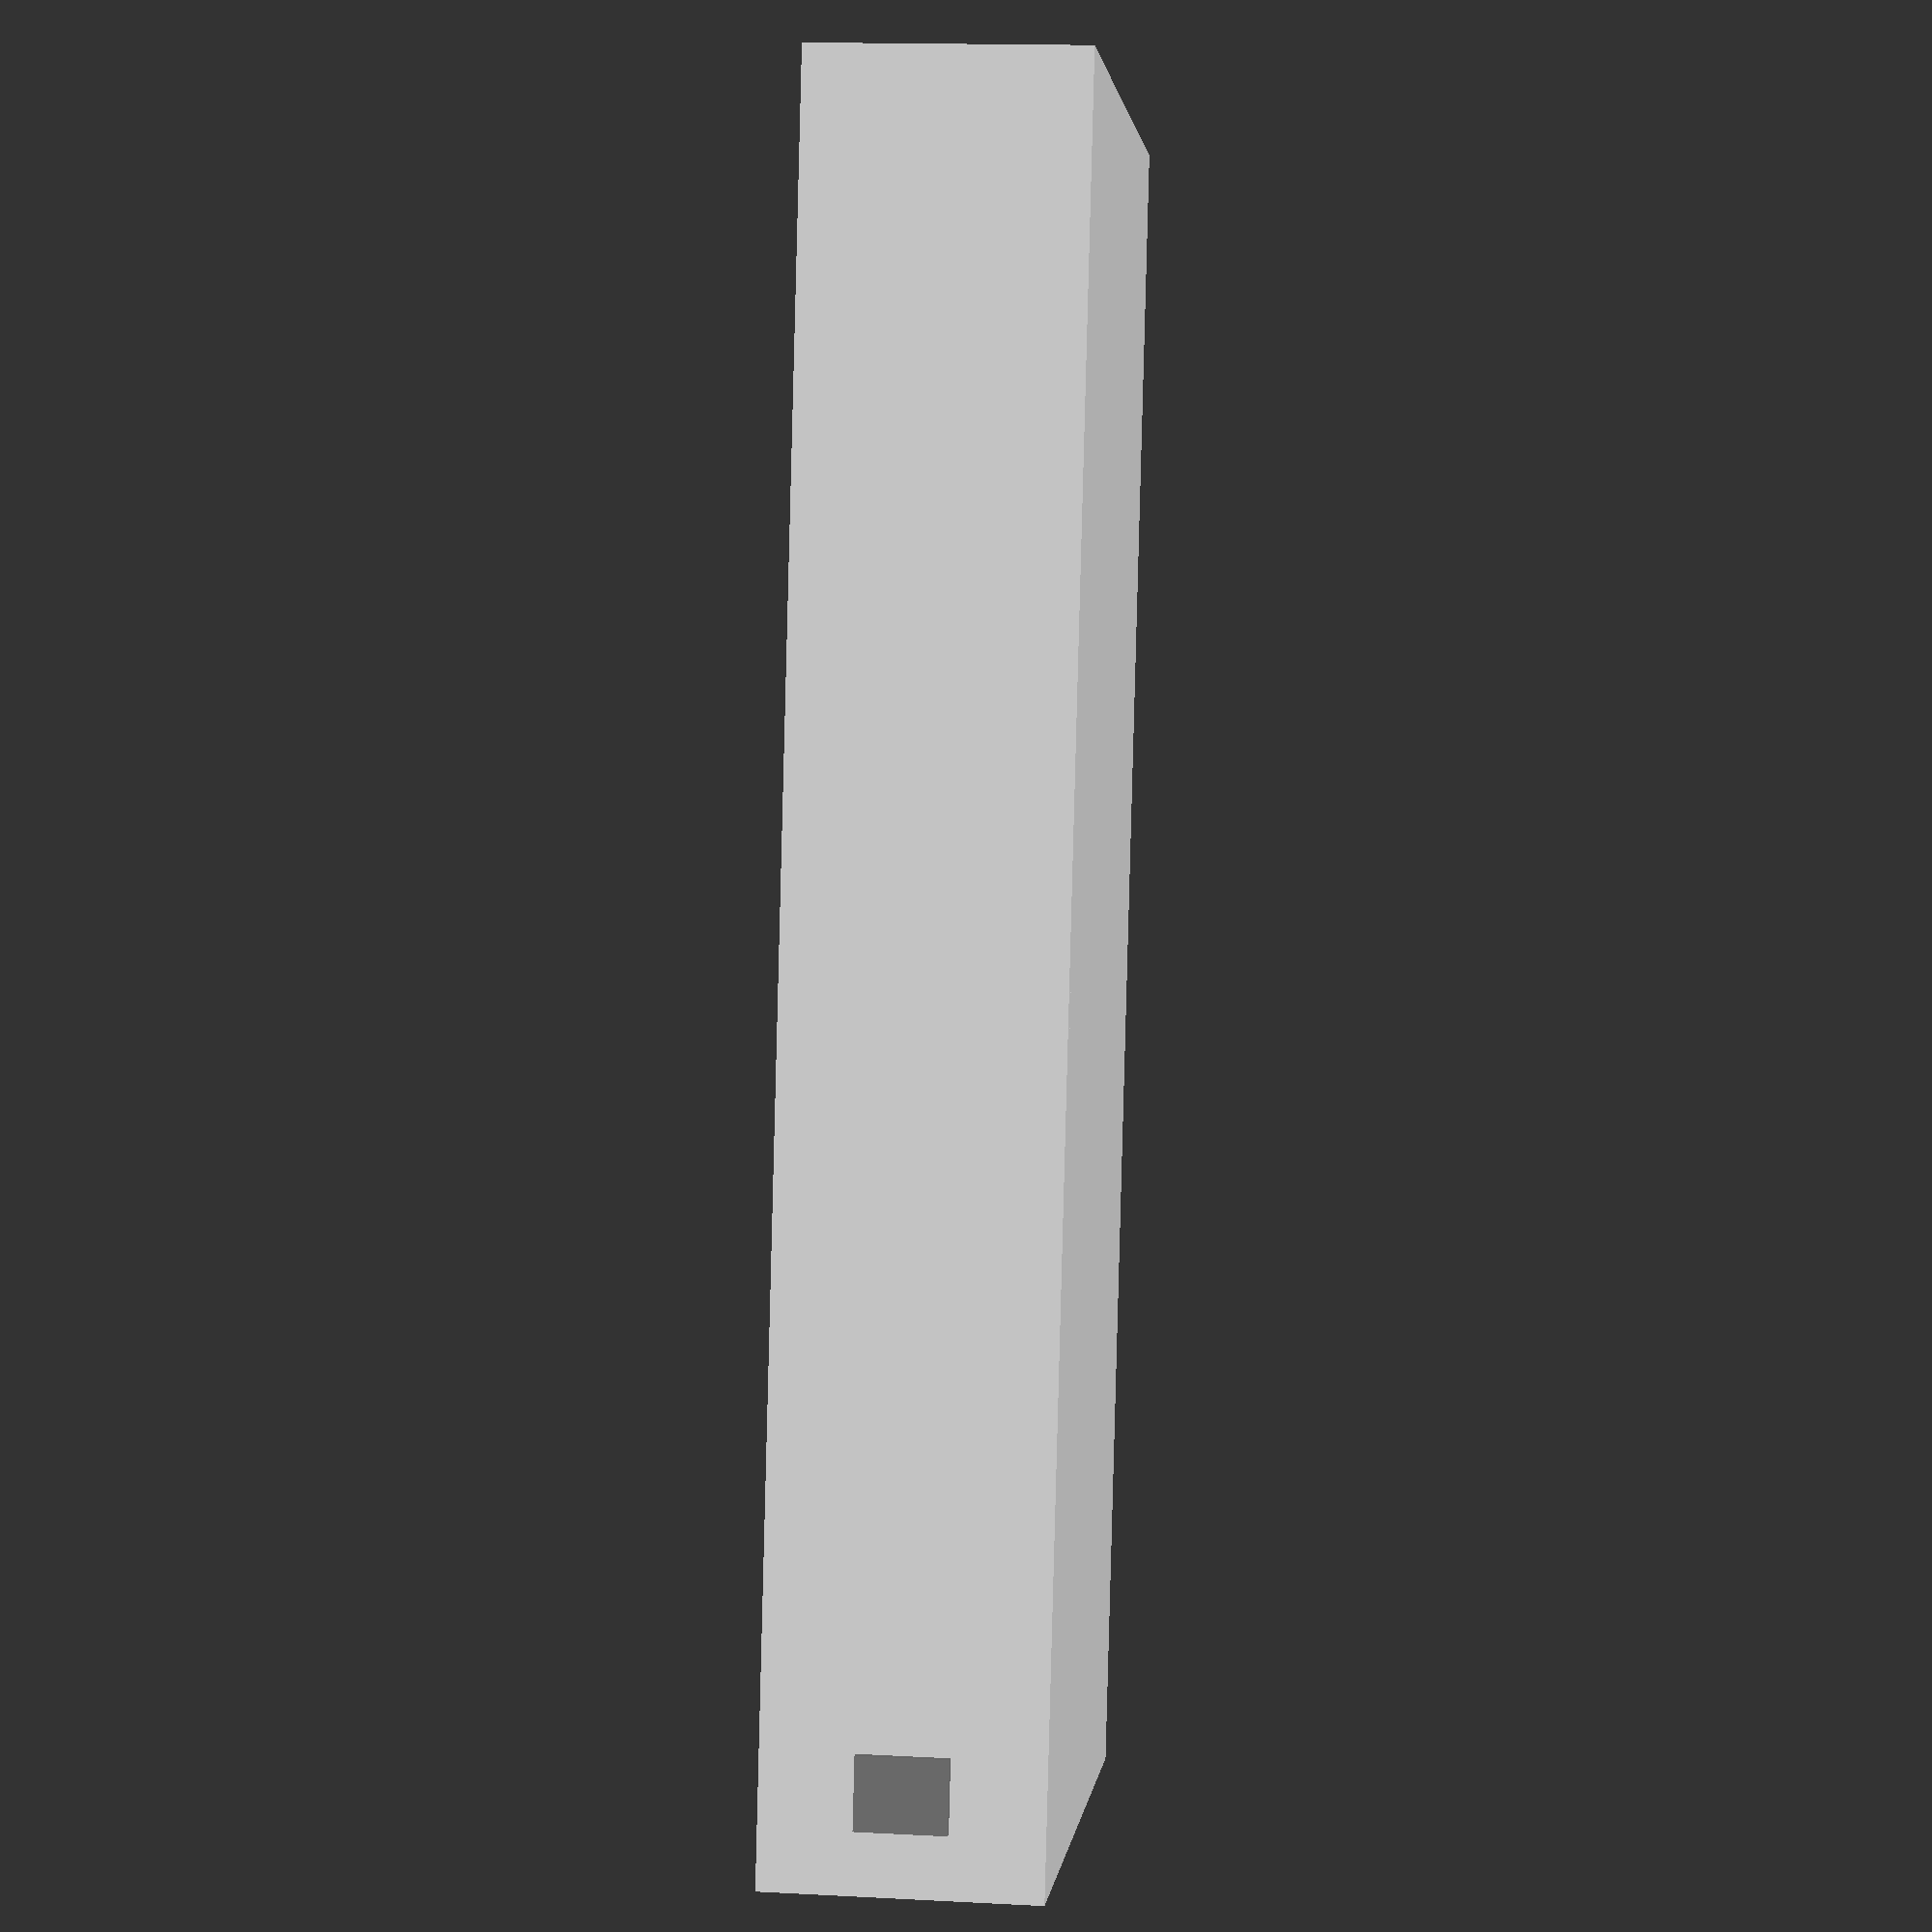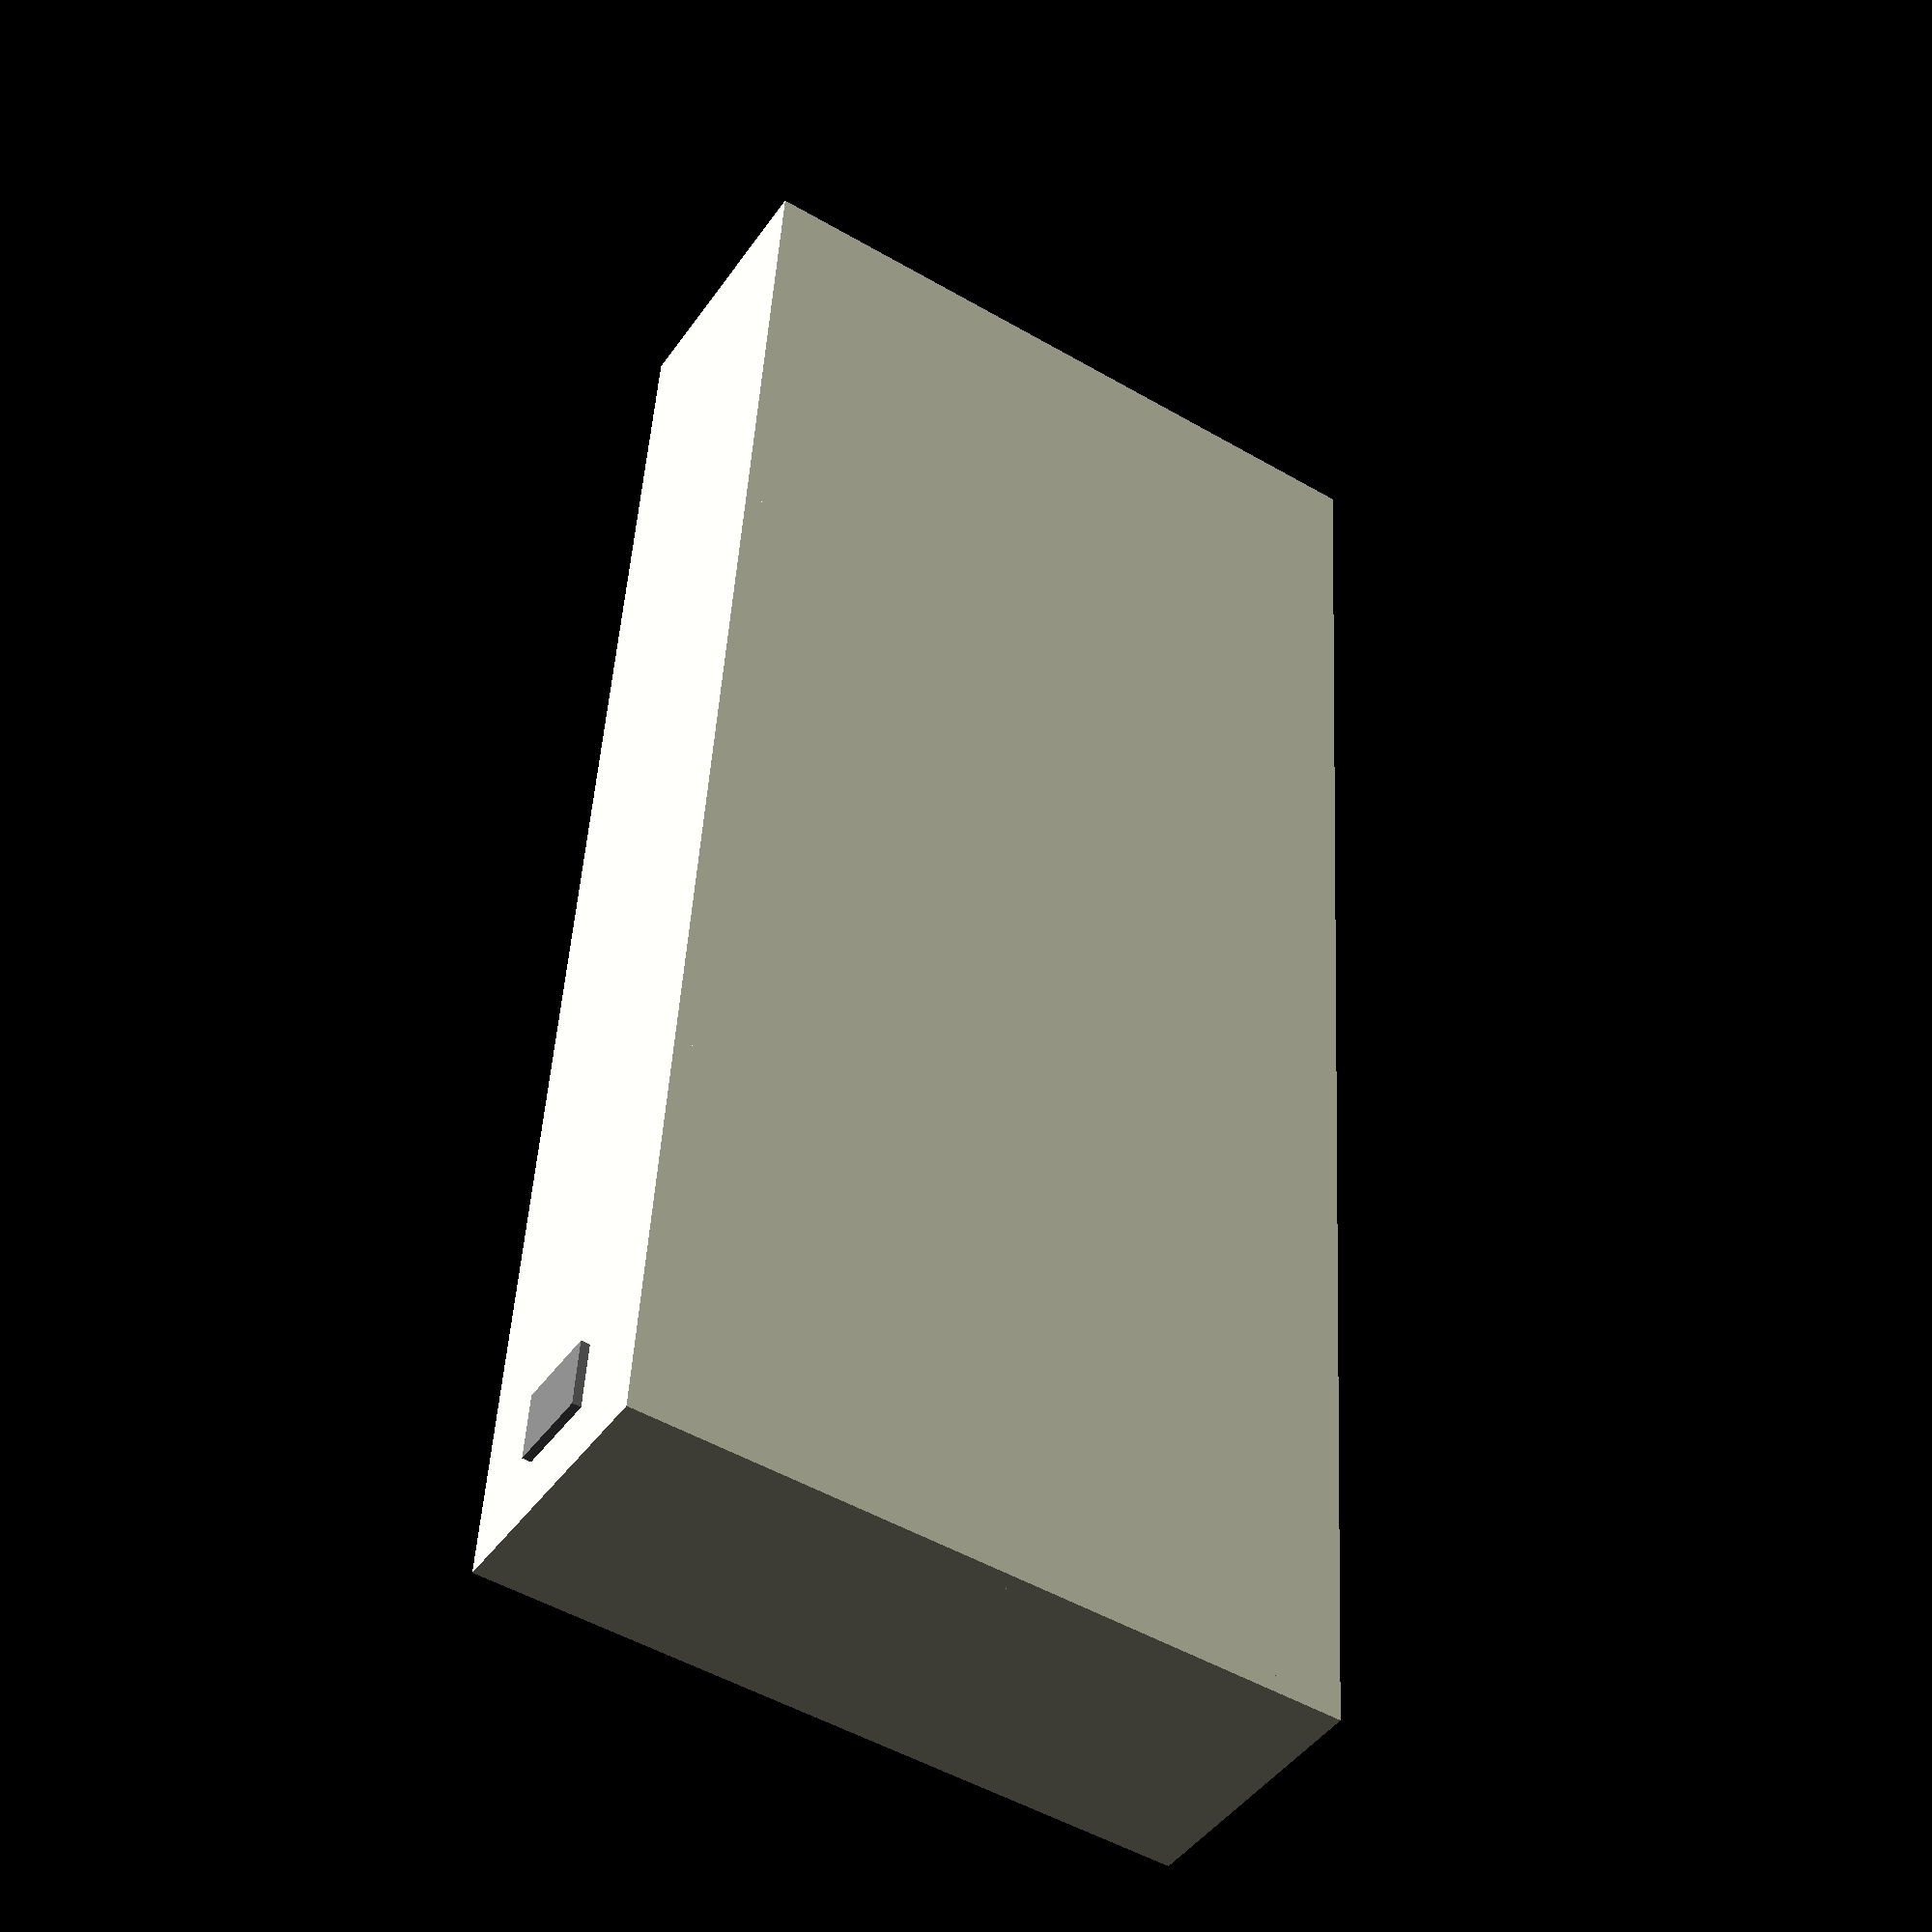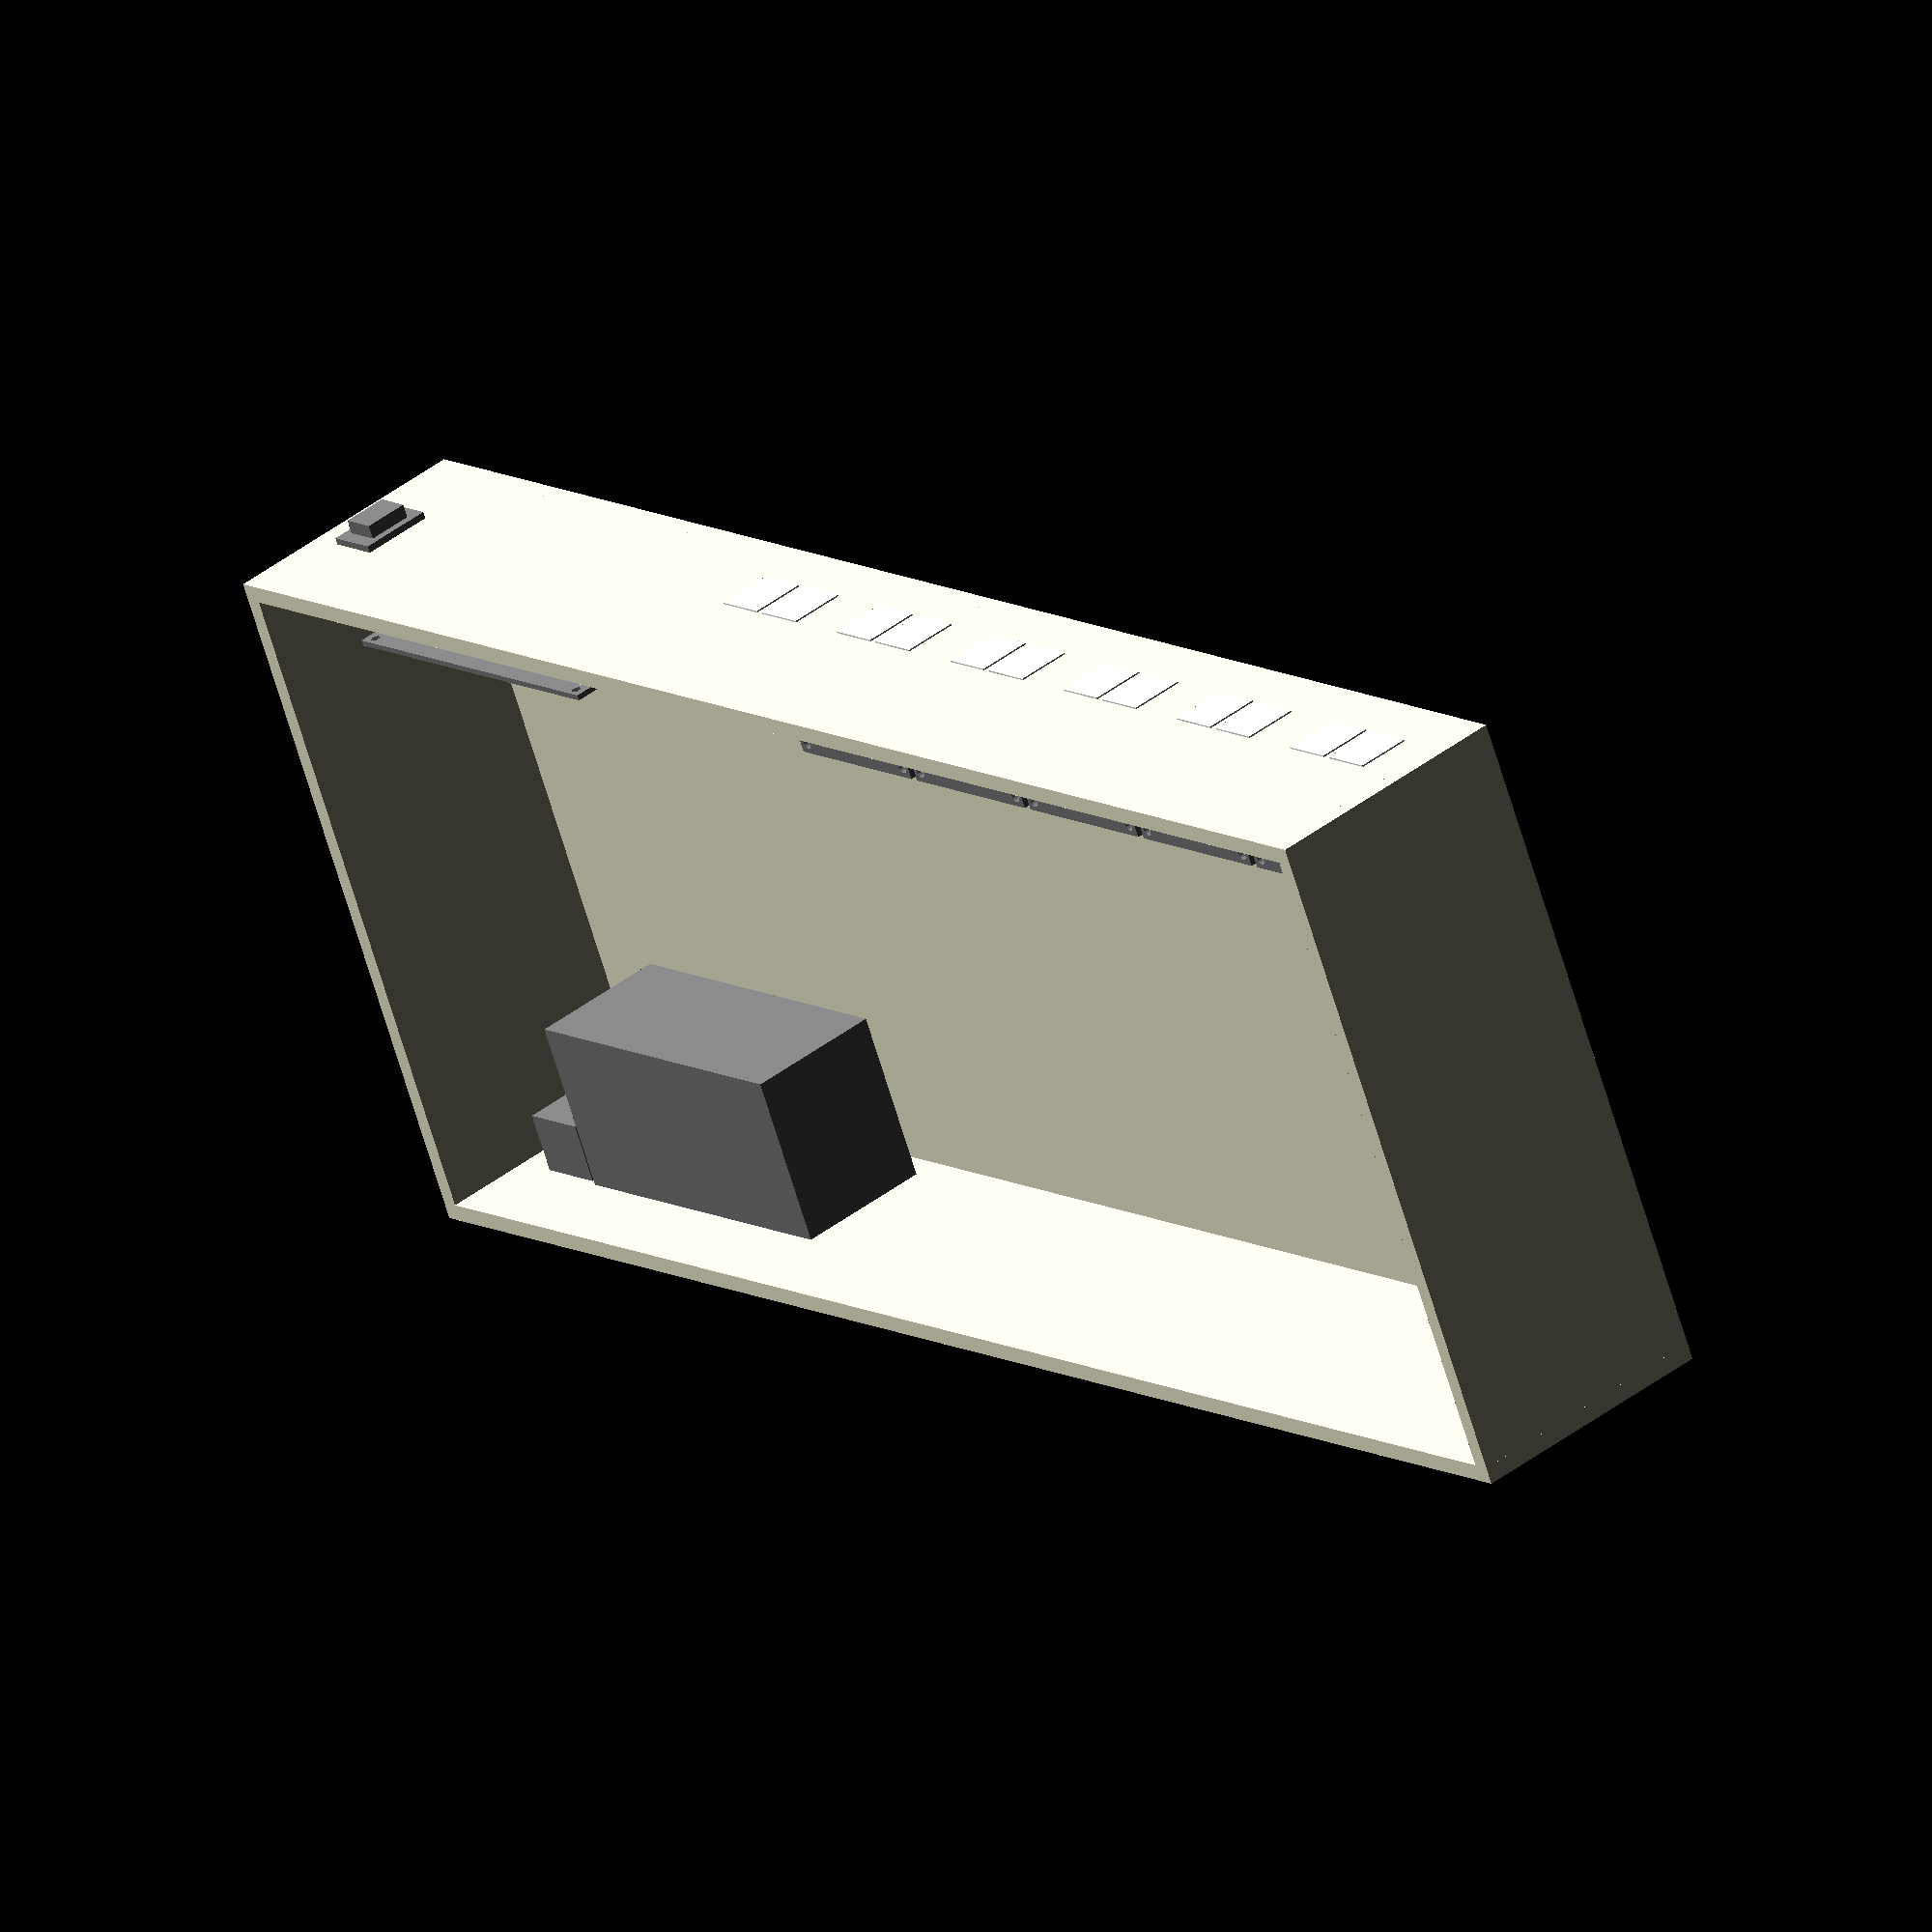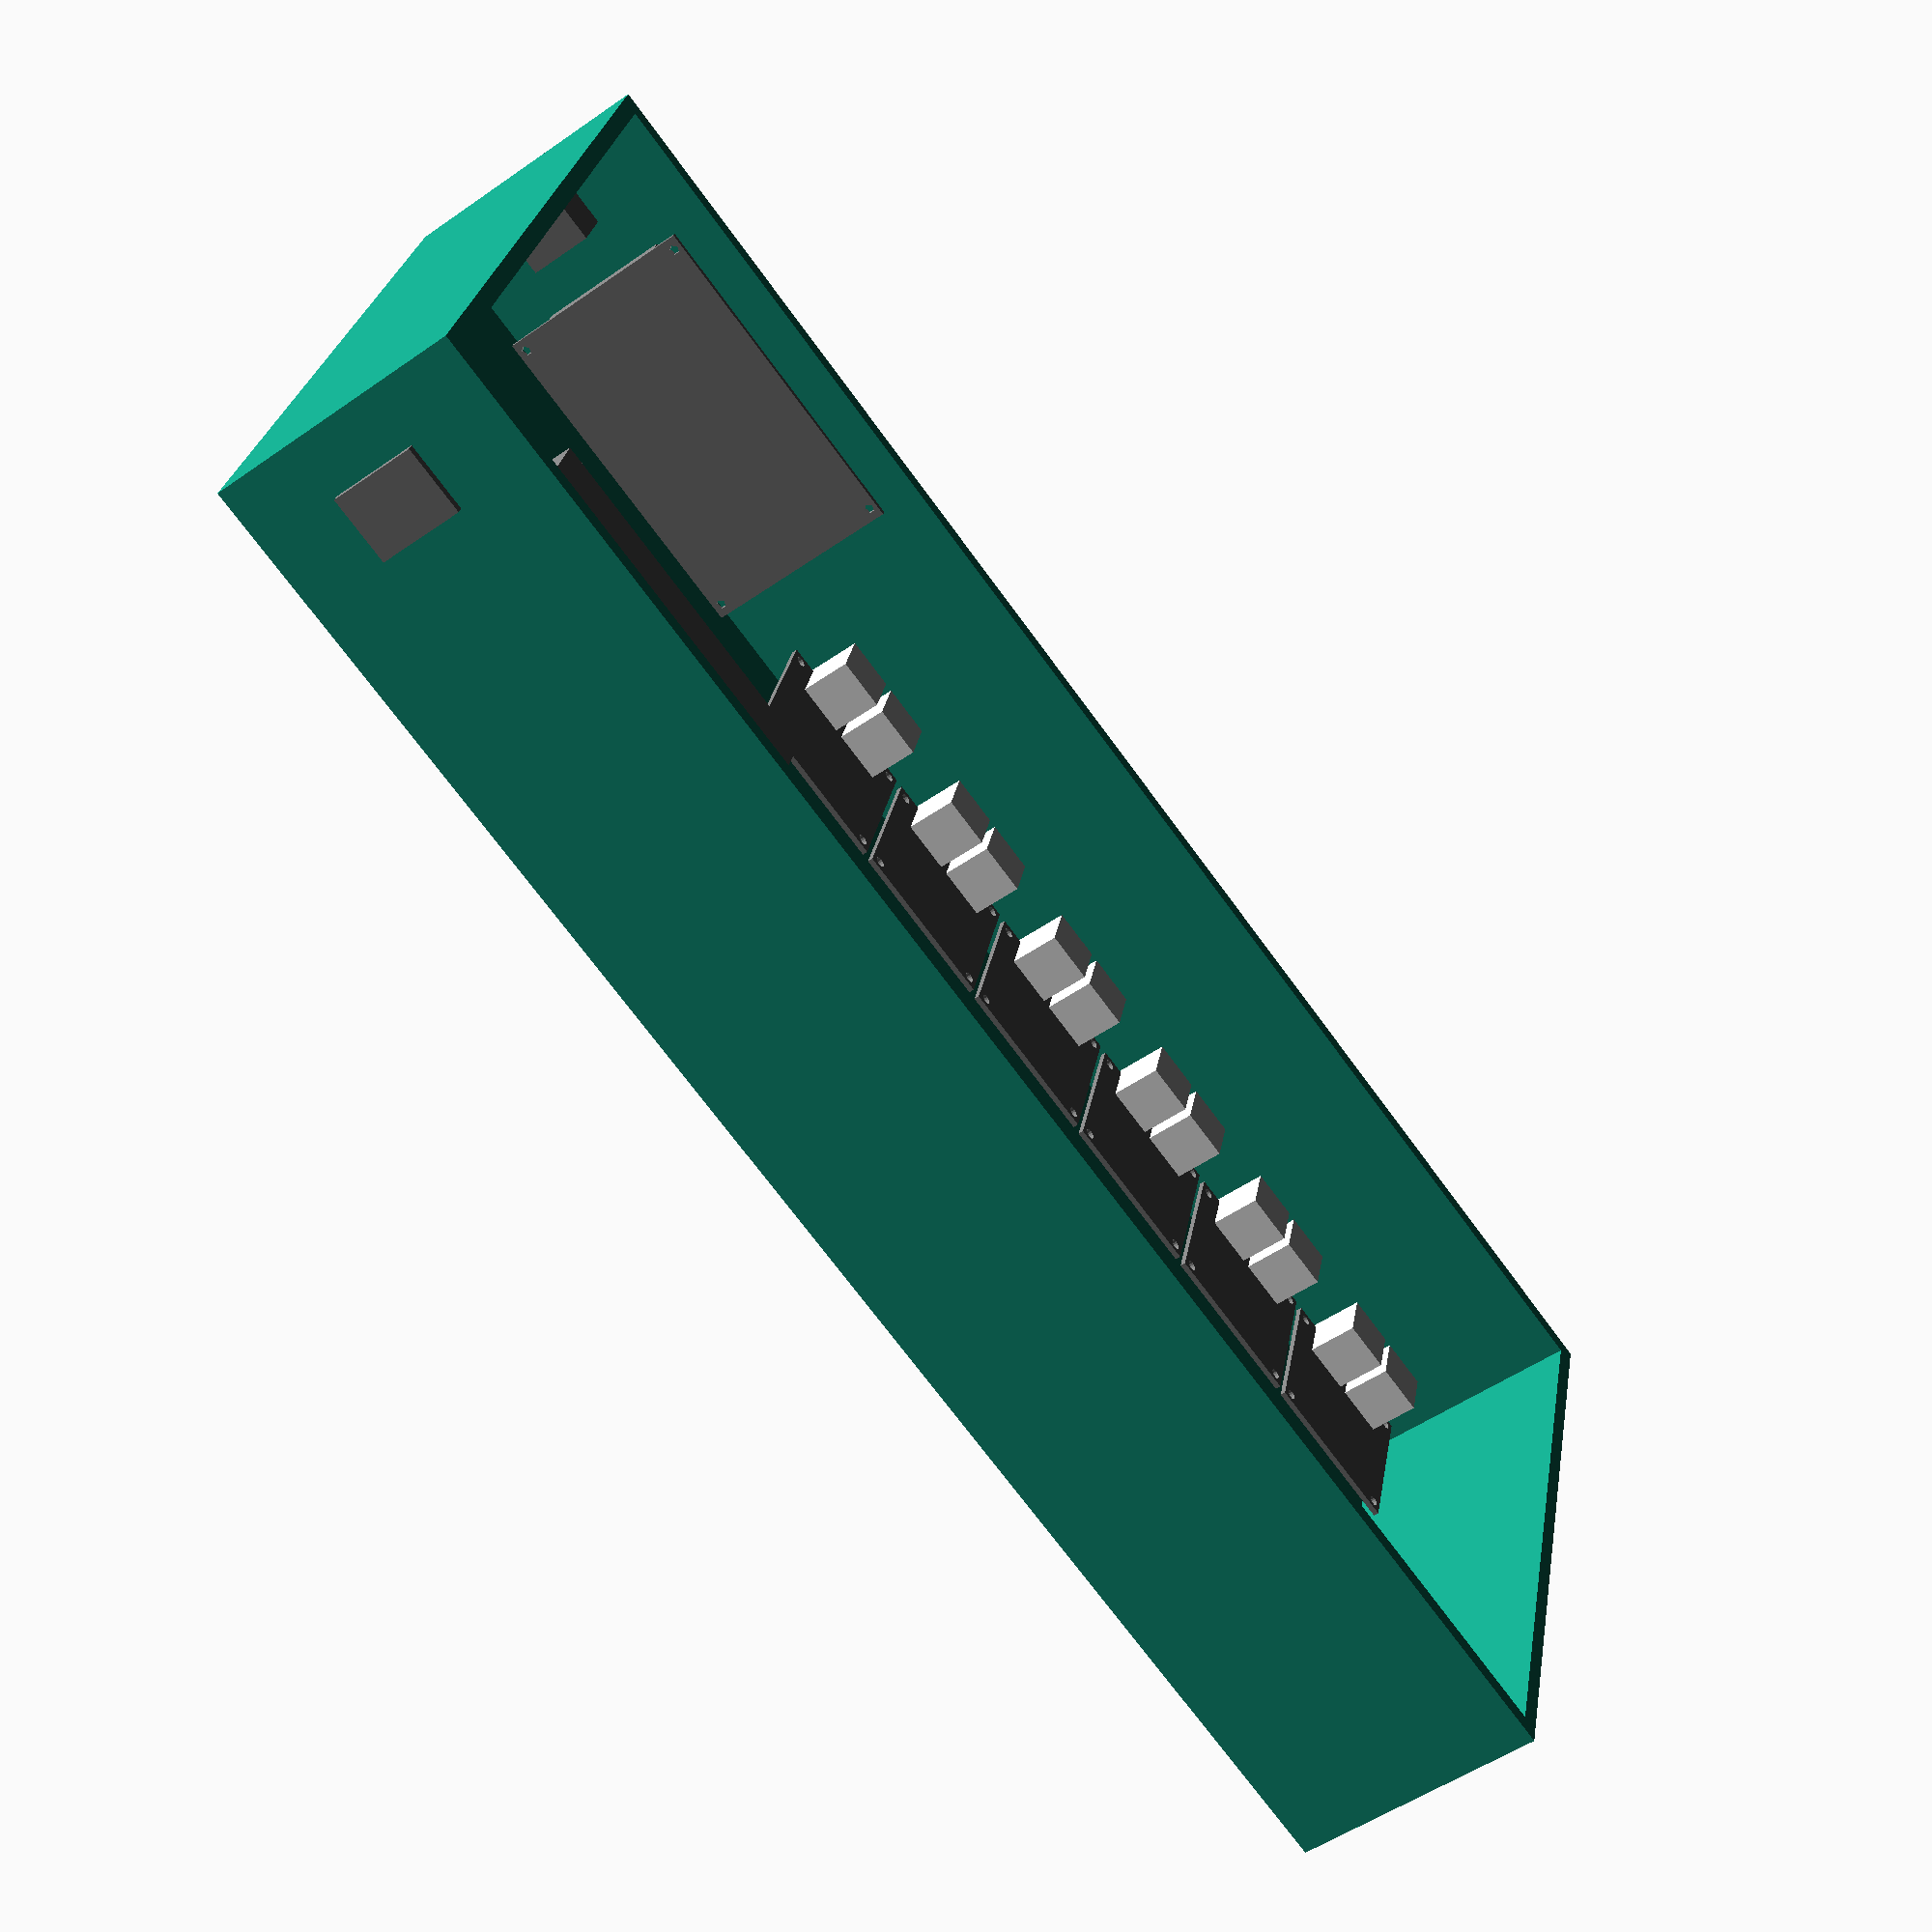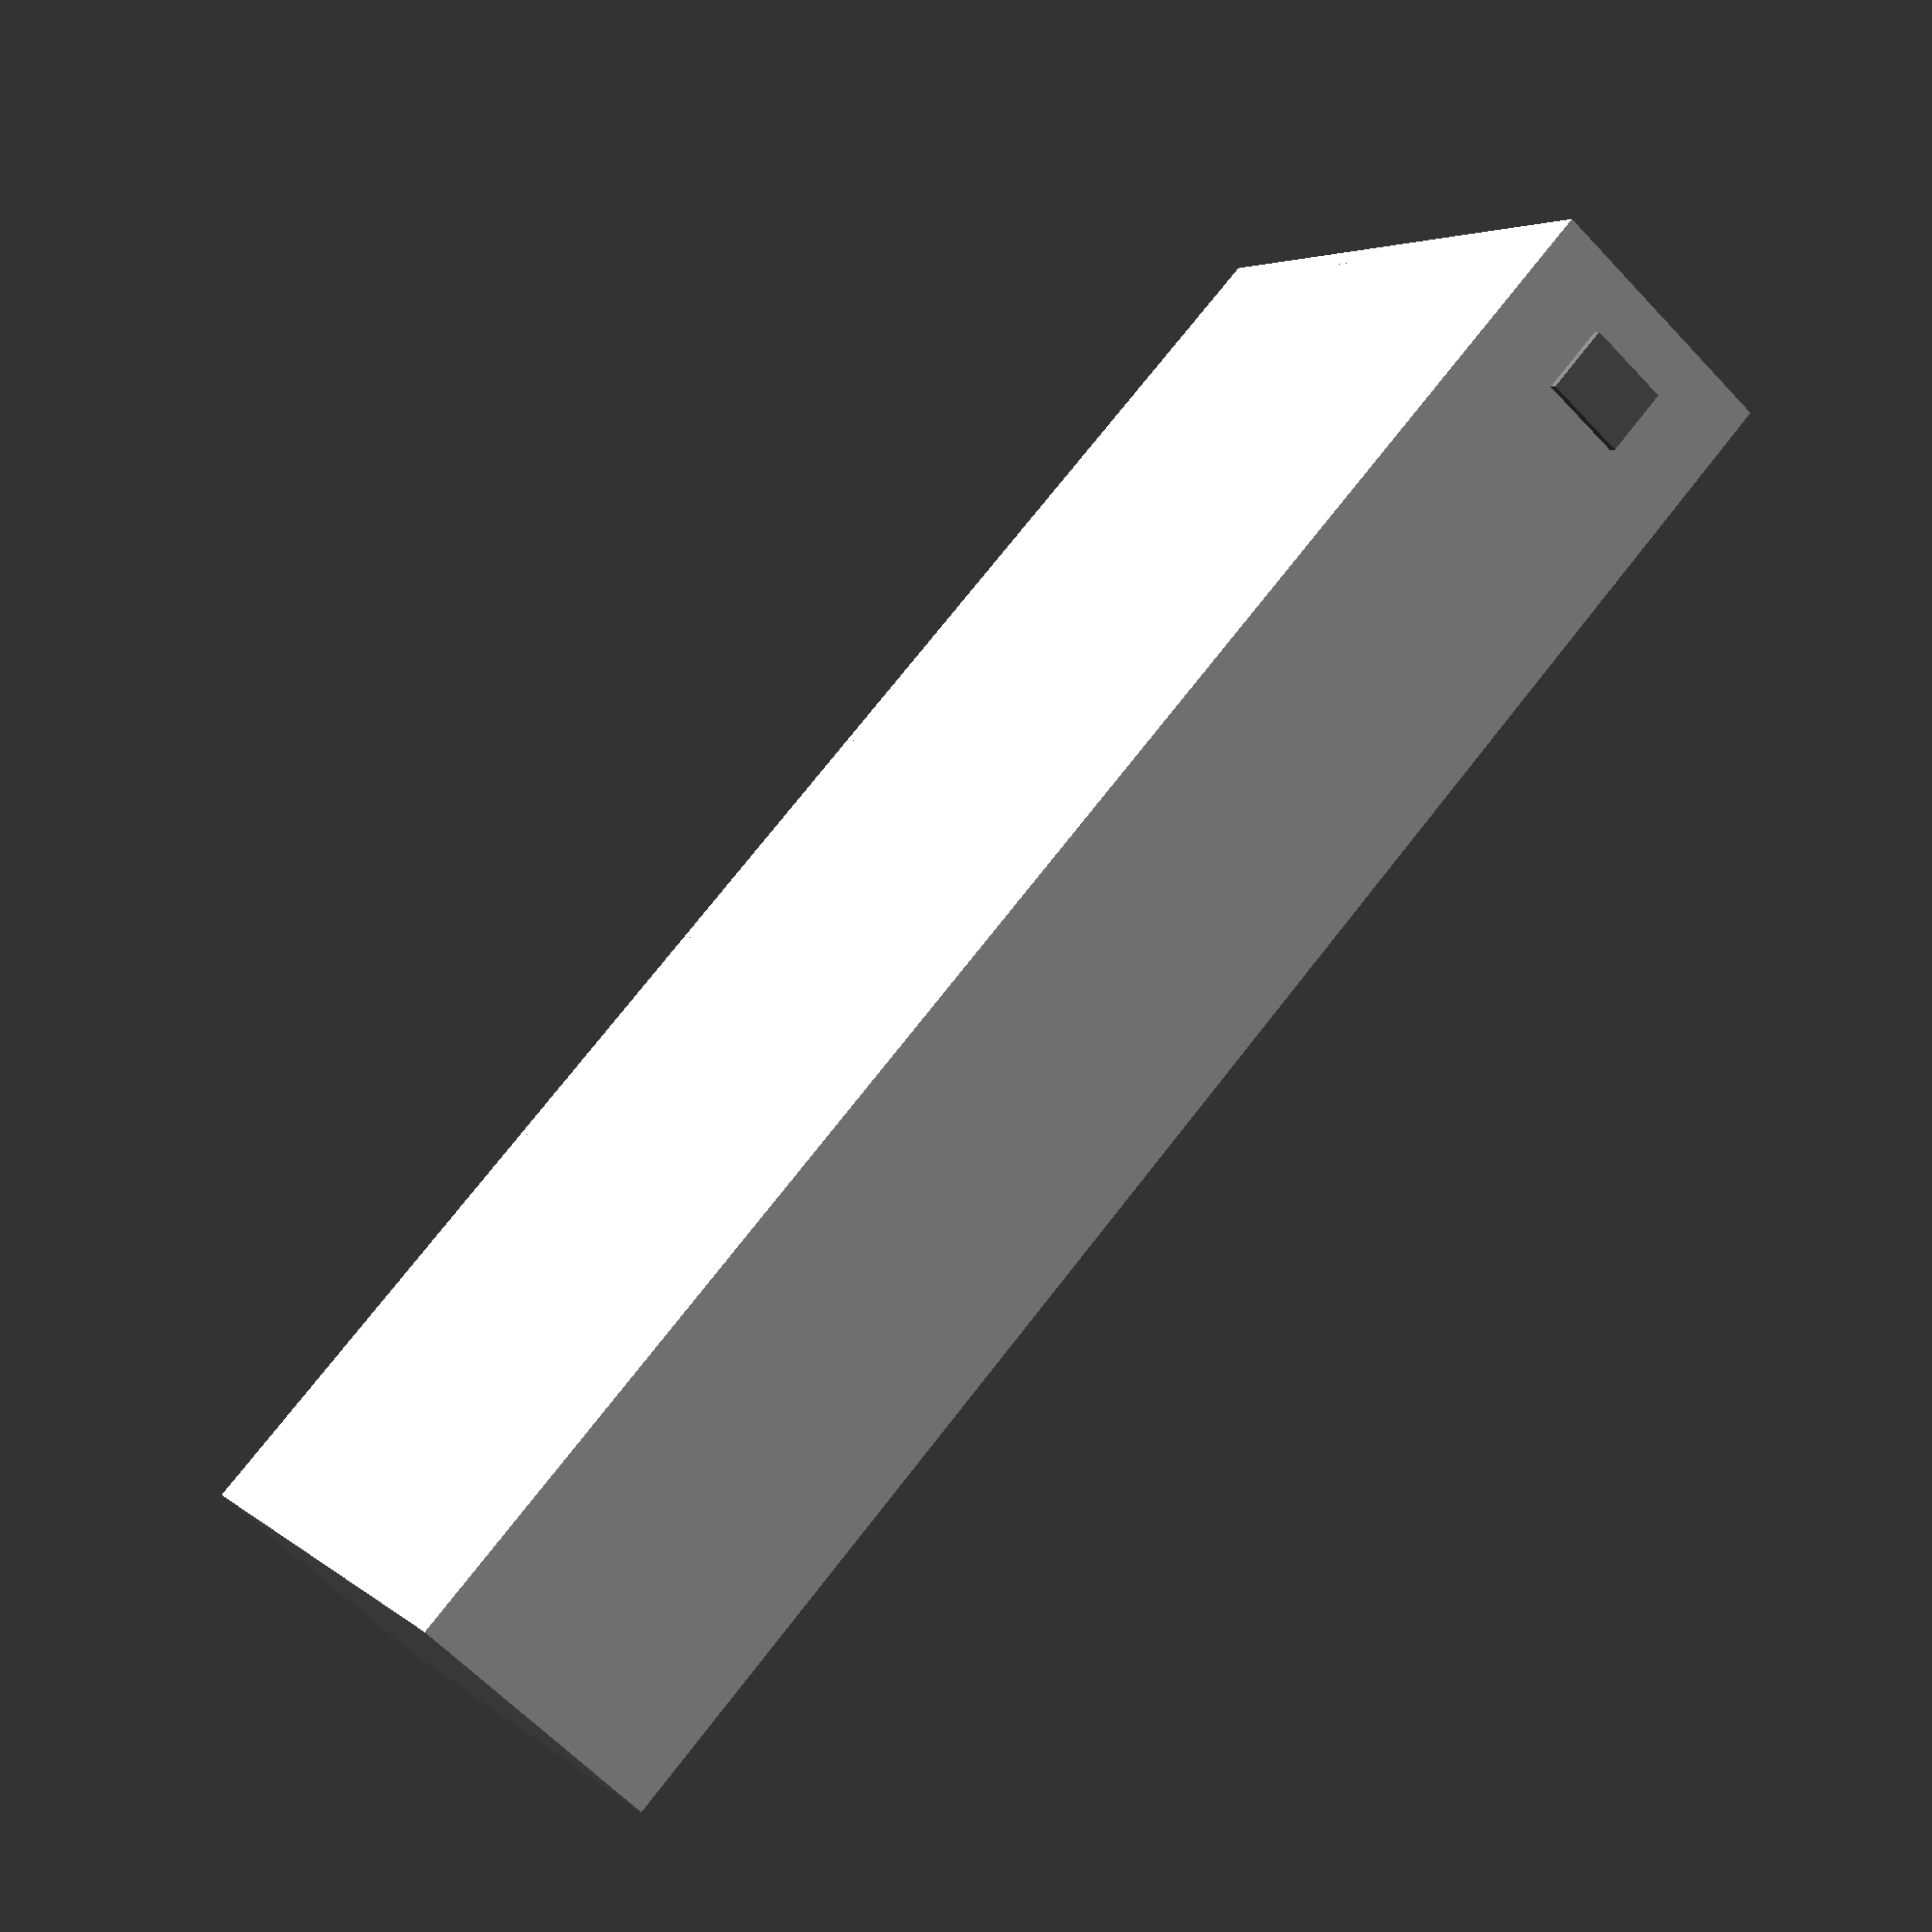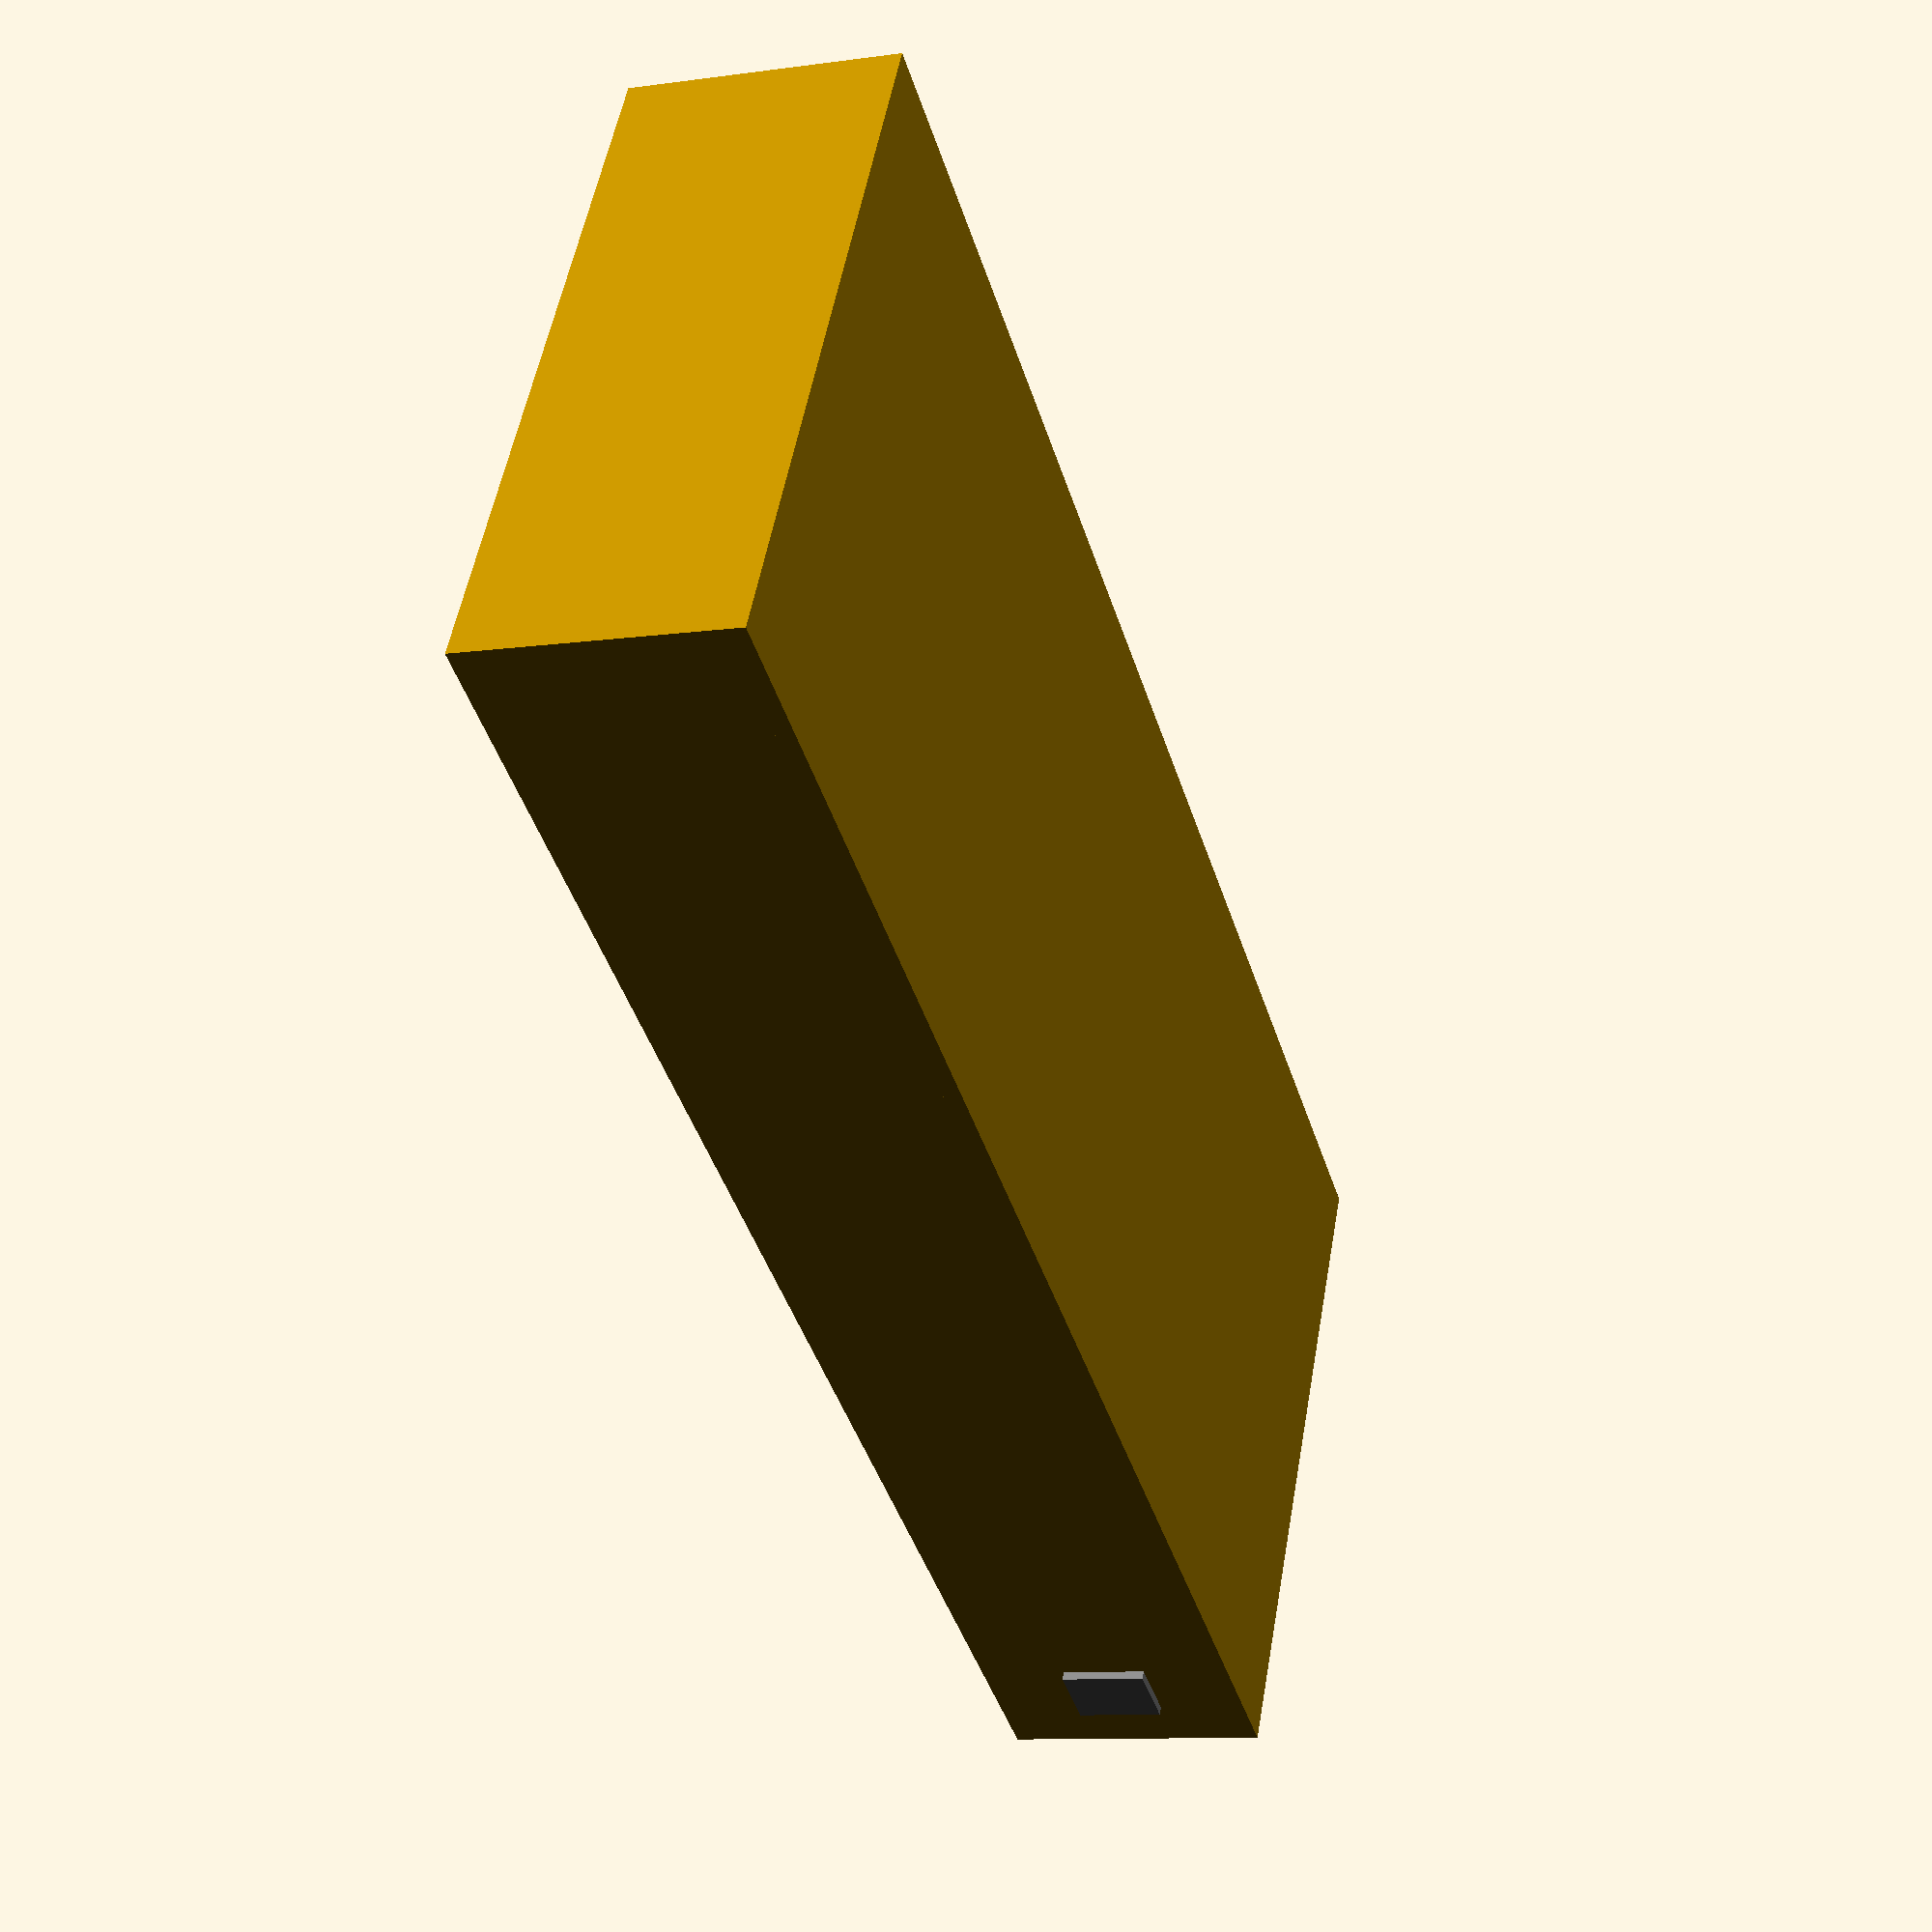
<openscad>
width = 19*25.4;
height = 3*25.4;
depth = 8 * 25.5;

material_thickness = 5;


module port_module() {
  color([128/255, 128/255, 128/255]) translate([0, 0, 0.8]) {
    difference() {
      cube(size=[50, 50, 1.6], center=true);
      for (angle = [0, 90, 180, 270]) {
        rotate([0, 0, angle]) translate([22, 22, 0]) {
          cylinder(r=1.6, h=10, center=true, $fn=16);
        }
      }
    }
  }

  translate([0, -22, 8.8]) {
    color([255/255, 255/255, 255/255]) {
      for (x = [-9, 9]) {
        translate([x, 0, 0]) {
          cube(size=[15.5, 20.9, 16], center=true);
        }
      }
    }
  }
}

module lcd_module() {
  color([128/255, 128/255, 128/255]) {
    difference() {
      cube(size=[100, 1.6, 60], center=true);
      for (x = [-1, 1]) {
        for (y = [-1, 1]) {
          translate([x*93/2, 0, y*55/2]) rotate([90, 0, 0]) cylinder(r=1.5, h=10, center=true);
        }
      }
    }
    translate([0, -1.6 - 9.9/2, 0]) {
      cube(size=[98, 9.9, 39.5], center=true);
    }
  }
}

module pwr_switch() {
  color([128/255, 128/255, 128/255]) {
    translate([0, -1, 0]) cube(size=[15, 2, 21], center=true);
    translate([0, 19.8/2, 0]) cube(size=[13, 19.8, 18.8], center=true);
    translate([0, -1 - 2.5, 0]) cube(size=[9.9, 5, 13], center=true);
  }
}

module pwr_plug() {
  color([128/255, 128/255, 128/255]) {
    cube(size=[20, 25, 25], center=true);
  }
}

module pwr_supply() {
  color([128/255, 128/255, 128/255]) {
    cube(size=[100, 50, 40], center=true);
  }
}

translate([0, 0, -height/2 + material_thickness / 2]) {
  cube([width, depth, material_thickness], center=true);
}

for (angle = [0, 180]) {
  rotate(a=[0,0,angle]) translate([width/2 - material_thickness/2, 0, 0]) {
    cube([material_thickness, depth, height], center=true);
  }
}

for (angle = [0, 180]) {
  rotate(a=[0,0,angle]) translate([0, depth/2 - material_thickness/2, 0]) {
    cube([width, material_thickness, height], center=true);
  }
}

translate([-width/2 + 10 + 25, -depth/2 + material_thickness + 25 + 2, -height/2 + material_thickness + 10]) {
  for (i = [0:5]) {
    translate([i * 52.5, 0, 0]) {
      port_module();
    }
  }
}

translate([-width/2 + 10 + 25 + 6 * 55 + 30, -depth/2 + material_thickness + 9.9+1.6, 0]) lcd_module();

translate([width/2 - material_thickness - 5 - 15/2, -depth/2, 0]) pwr_switch();

translate([width/2 - material_thickness - 10 - 12.5, depth/2 - 10, 0]) pwr_plug();

translate([width/2 - material_thickness - 10 - 25 - 10 - 50, depth/2 - material_thickness - 5 - 25, 0]) pwr_supply();
</openscad>
<views>
elev=344.5 azim=76.1 roll=96.3 proj=p view=solid
elev=224.0 azim=266.6 roll=32.3 proj=p view=wireframe
elev=316.5 azim=154.9 roll=47.9 proj=o view=solid
elev=230.9 azim=15.1 roll=232.6 proj=p view=wireframe
elev=242.5 azim=32.2 roll=316.8 proj=p view=wireframe
elev=10.2 azim=149.6 roll=109.4 proj=p view=wireframe
</views>
